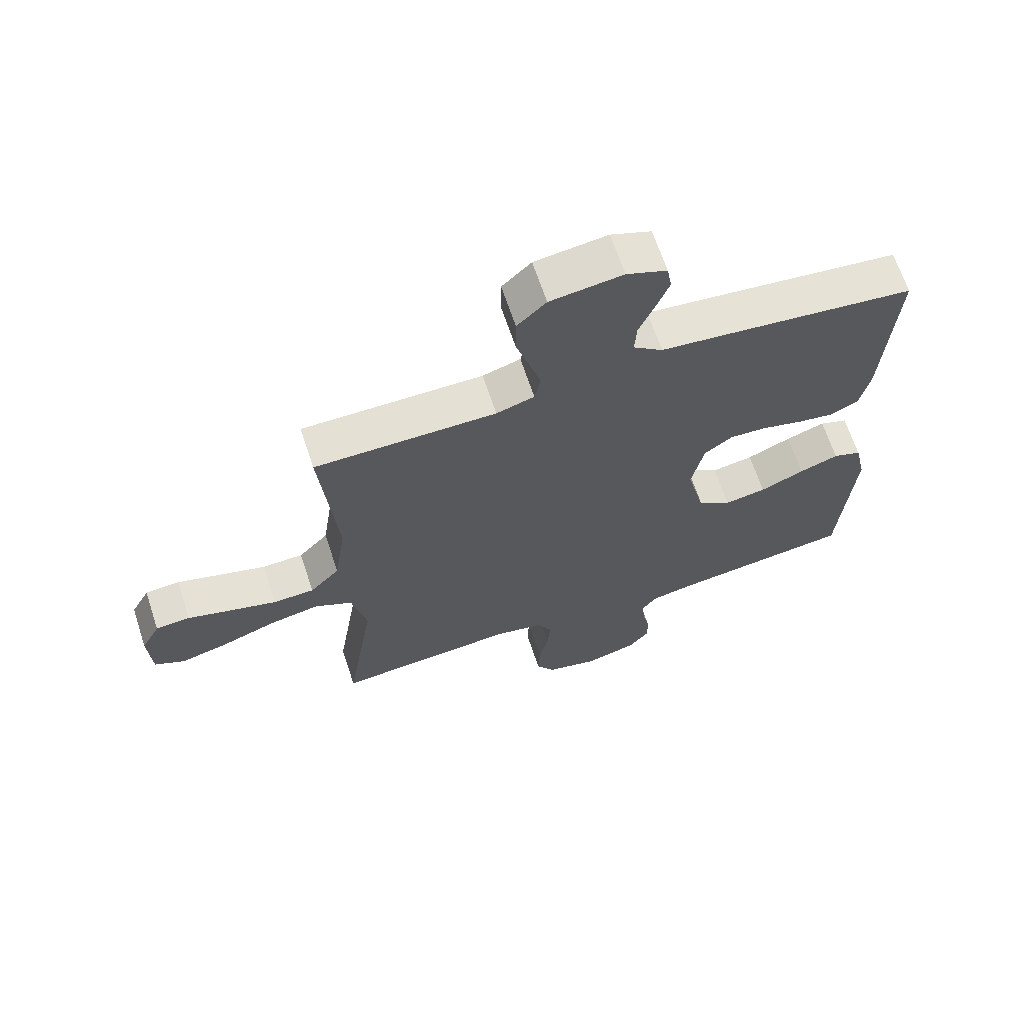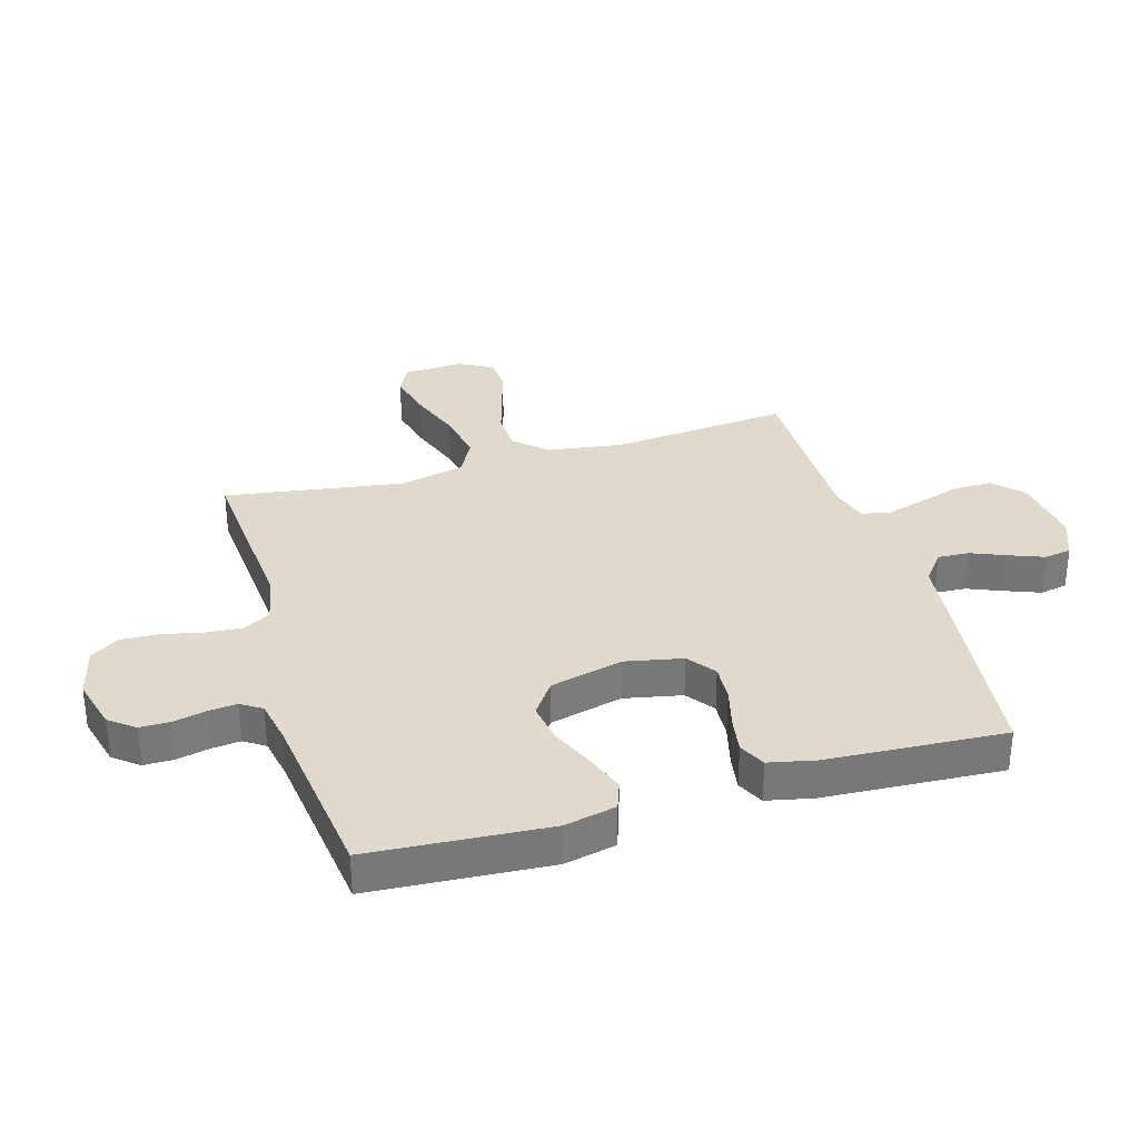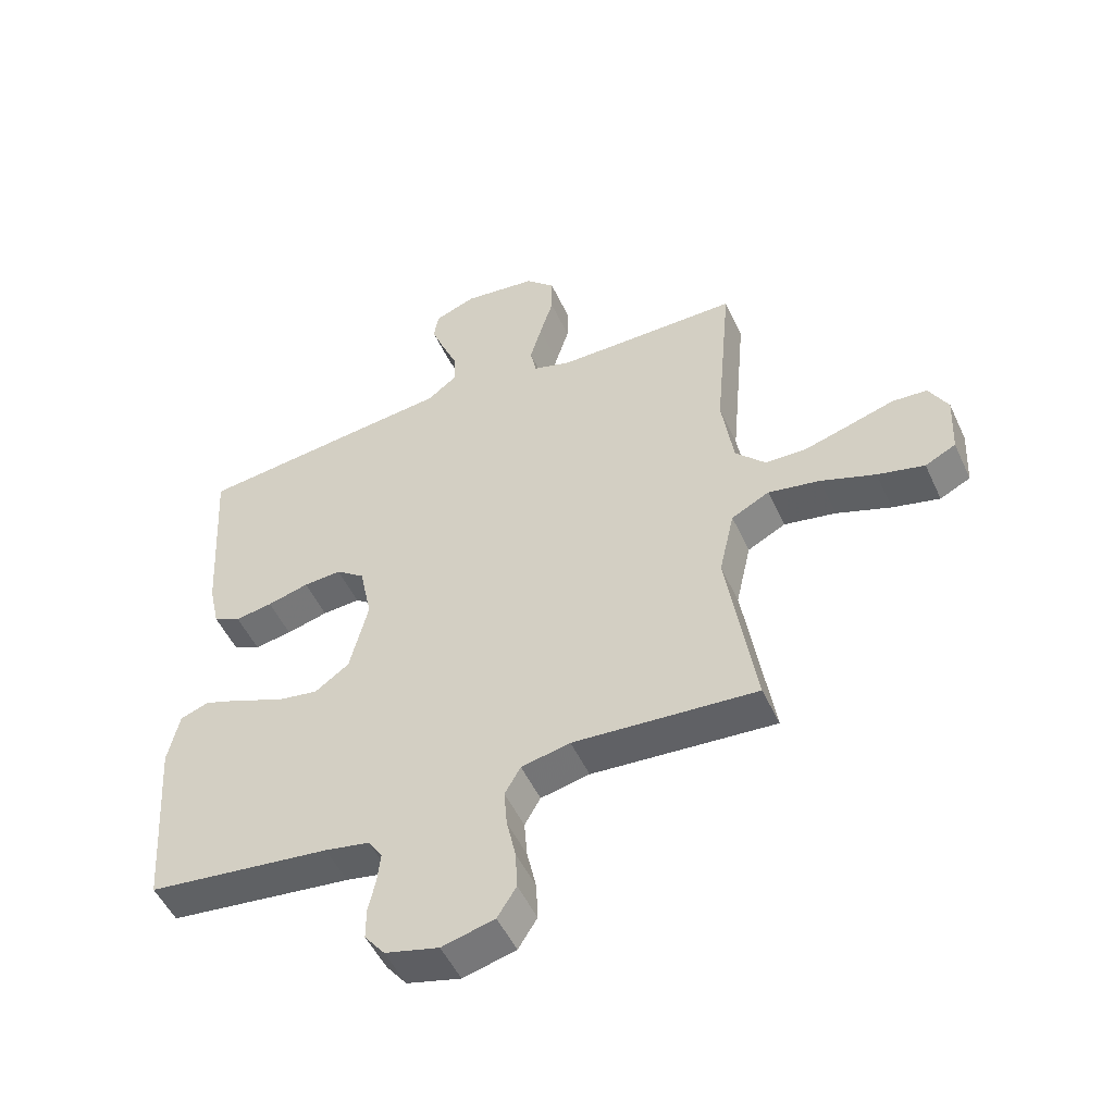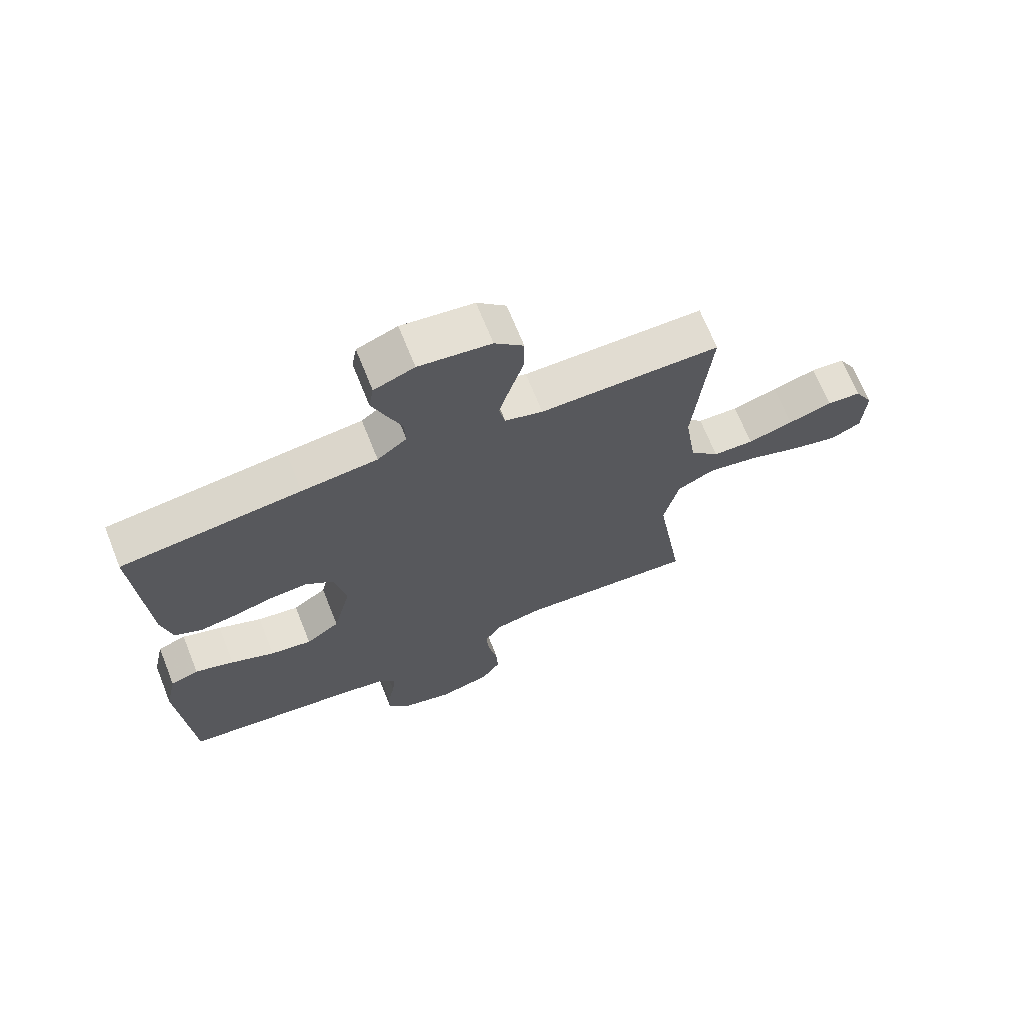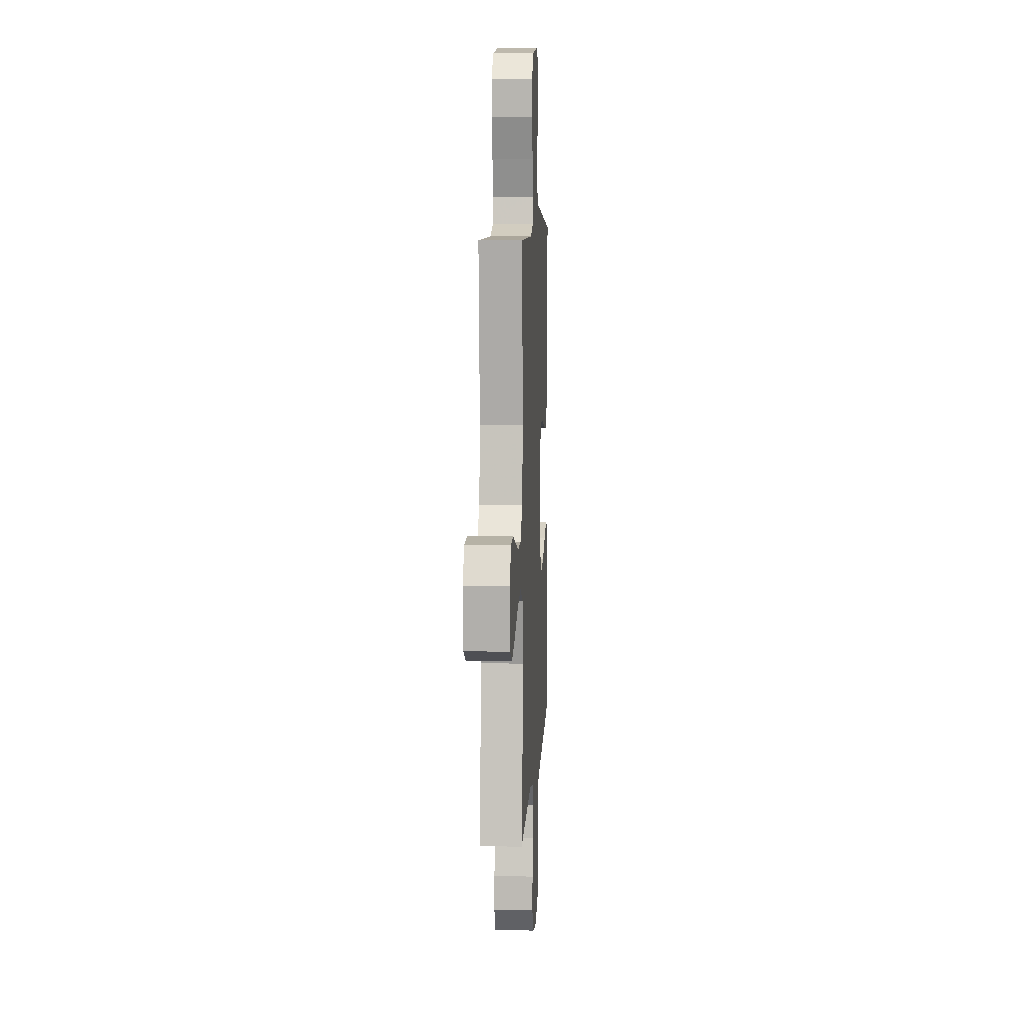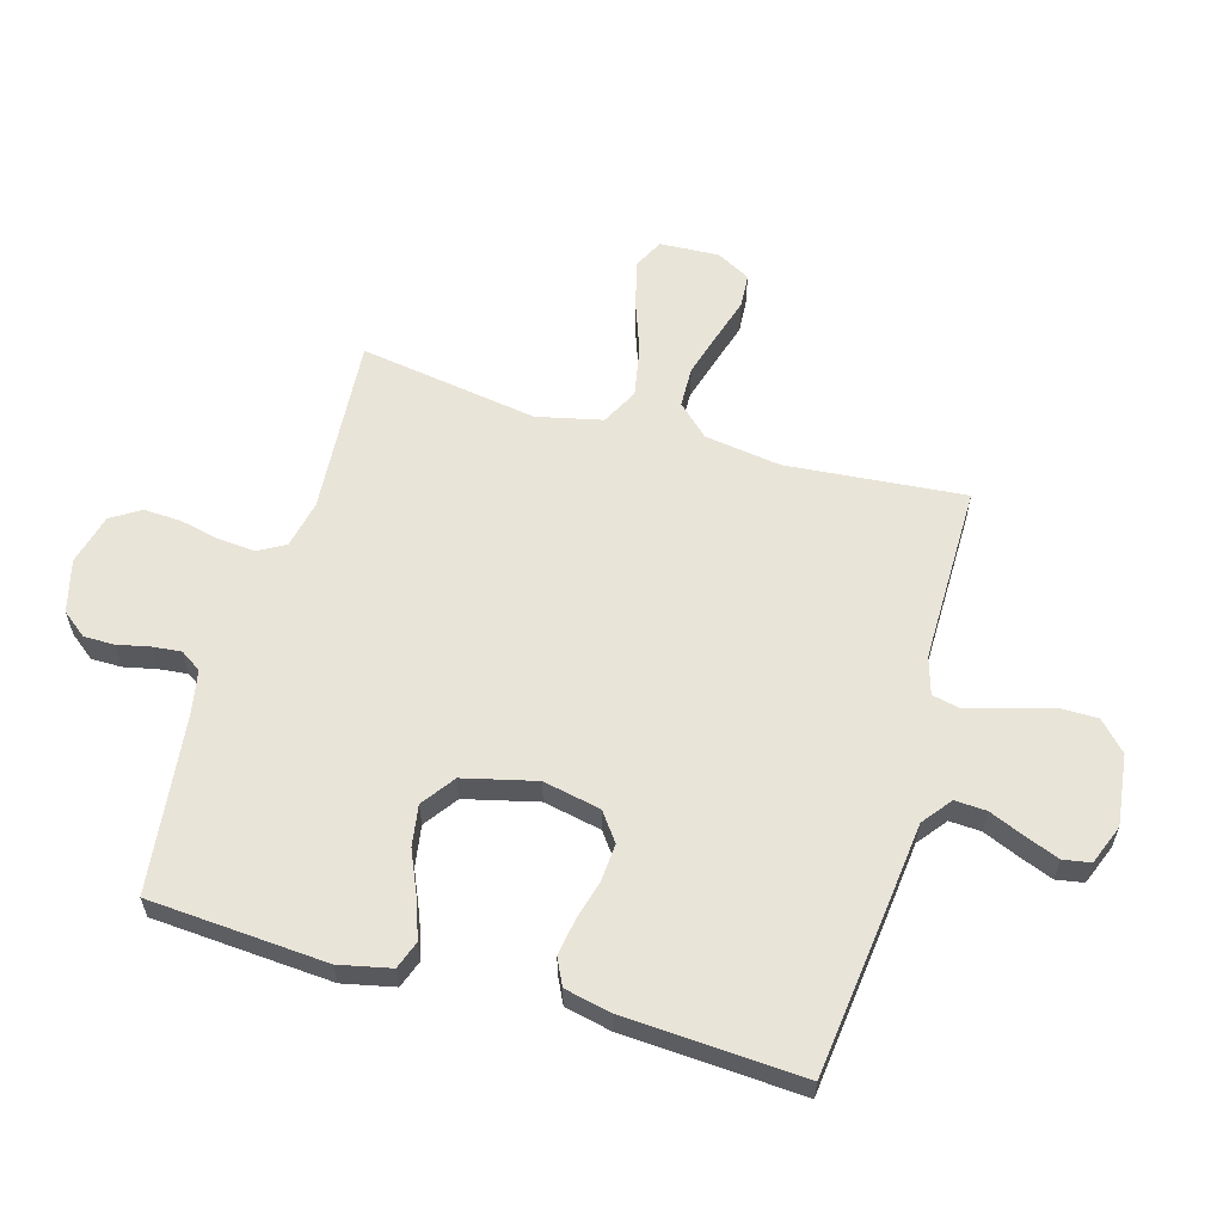
<metadata>
{"format":"obj","ext":"obj","renderer":"f3d","projection":"perspective","resolution":1024,"background":"white","views":[{"elev":66.2,"azim":161.7,"up":"+Z"},{"elev":32.9,"azim":-106.5,"up":"+Y"},{"elev":-50.9,"azim":24.3,"up":"+Z"},{"elev":68.9,"azim":-21.8,"up":"+Z"},{"elev":8.2,"azim":93.2,"up":"+Z"},{"elev":59.9,"azim":-73.9,"up":"+Y"}]}
</metadata>
<code>
v -0.5 0.07 -0.5
v -0.521 0.07 -0.2
v -0.502 0.07 -0.113
v -0.455 0.07 -0.096
v -0.39 0.07 -0.119
v -0.317 0.07 -0.151
v -0.248 0.07 -0.162
v -0.192 0.07 -0.122
v -0.162 0.07 0
v -0.182 0.07 0.097
v -0.229 0.07 0.132
v -0.291 0.07 0.128
v -0.359 0.07 0.11
v -0.42 0.07 0.1
v -0.465 0.07 0.122
v -0.482 0.07 0.2
v -0.5 0.07 0.5
v -0.2 0.07 0.535
v -0.074 0.07 0.549
v -0.025 0.07 0.587
v -0.028 0.07 0.64
v -0.053 0.07 0.7
v -0.075 0.07 0.757
v -0.067 0.07 0.803
v 0 0.07 0.829
v 0.12 0.07 0.814
v 0.168 0.07 0.768
v 0.168 0.07 0.703
v 0.146 0.07 0.632
v 0.127 0.07 0.566
v 0.137 0.07 0.518
v 0.2 0.07 0.499
v 0.5 0.07 0.5
v 0.473 0.07 0.2
v 0.492 0.07 0.071
v 0.541 0.07 0.019
v 0.609 0.07 0.017
v 0.685 0.07 0.039
v 0.758 0.07 0.061
v 0.815 0.07 0.057
v 0.846 0.07 0
v 0.841 0.07 -0.1
v 0.791 0.07 -0.125
v 0.714 0.07 -0.106
v 0.625 0.07 -0.074
v 0.54 0.07 -0.058
v 0.478 0.07 -0.09
v 0.453 0.07 -0.2
v 0.5 0.07 -0.5
v 0.2 0.07 -0.478
v 0.12 0.07 -0.495
v 0.094 0.07 -0.54
v 0.099 0.07 -0.602
v 0.114 0.07 -0.67
v 0.117 0.07 -0.733
v 0.086 0.07 -0.782
v 0 0.07 -0.804
v -0.088 0.07 -0.781
v -0.121 0.07 -0.739
v -0.121 0.07 -0.688
v -0.109 0.07 -0.633
v -0.104 0.07 -0.585
v -0.127 0.07 -0.55
v -0.2 0.07 -0.536
v -0.5 0 -0.5
v -0.521 0 -0.2
v -0.502 0 -0.113
v -0.455 0 -0.096
v -0.39 0 -0.119
v -0.317 0 -0.151
v -0.248 0 -0.162
v -0.192 0 -0.122
v -0.162 0 0
v -0.182 0 0.097
v -0.229 0 0.132
v -0.291 0 0.128
v -0.359 0 0.11
v -0.42 0 0.1
v -0.465 0 0.122
v -0.482 0 0.2
v -0.5 0 0.5
v -0.2 0 0.535
v -0.074 0 0.549
v -0.025 0 0.587
v -0.028 0 0.64
v -0.053 0 0.7
v -0.075 0 0.757
v -0.067 0 0.803
v 0 0 0.829
v 0.12 0 0.814
v 0.168 0 0.768
v 0.168 0 0.703
v 0.146 0 0.632
v 0.127 0 0.566
v 0.137 0 0.518
v 0.2 0 0.499
v 0.5 0 0.5
v 0.473 0 0.2
v 0.492 0 0.071
v 0.541 0 0.019
v 0.609 0 0.017
v 0.685 0 0.039
v 0.758 0 0.061
v 0.815 0 0.057
v 0.846 0 0
v 0.841 0 -0.1
v 0.791 0 -0.125
v 0.714 0 -0.106
v 0.625 0 -0.074
v 0.54 0 -0.058
v 0.478 0 -0.09
v 0.453 0 -0.2
v 0.5 0 -0.5
v 0.2 0 -0.478
v 0.12 0 -0.495
v 0.094 0 -0.54
v 0.099 0 -0.602
v 0.114 0 -0.67
v 0.117 0 -0.733
v 0.086 0 -0.782
v 0 0 -0.804
v -0.088 0 -0.781
v -0.121 0 -0.739
v -0.121 0 -0.688
v -0.109 0 -0.633
v -0.104 0 -0.585
v -0.127 0 -0.55
v -0.2 0 -0.536
f 59 60 61
f 58 59 61
f 57 58 61
f 56 57 61
f 55 56 61
f 54 55 61
f 53 54 61
f 52 53 61 62
f 51 52 62 63
f 48 49 50
f 47 48 50 51
f 43 44 45
f 42 43 45
f 41 42 45
f 40 41 45
f 39 40 45
f 38 39 45
f 37 38 45 46
f 36 37 46 47
f 32 33 34
f 31 32 34 35
f 27 28 29
f 26 27 29
f 25 26 29
f 24 25 29
f 23 24 29
f 22 23 29
f 21 22 29
f 20 21 29 30
f 19 20 30 31
f 18 19 31
f 17 18 31
f 16 17 31
f 15 16 31
f 14 15 31
f 13 14 31
f 12 13 31
f 4 5 6
f 3 4 6
f 2 3 6
f 1 2 6
f 64 1 6
f 64 6 7
f 64 7 8
f 63 64 8
f 51 63 8
f 47 51 8
f 36 47 8
f 35 36 8
f 31 35 8 9
f 11 12 31
f 10 11 31
f 9 10 31
f 125 124 123
f 125 123 122
f 125 122 121
f 125 121 120
f 125 120 119
f 125 119 118
f 125 118 117
f 126 125 117 116
f 127 126 116 115
f 114 113 112
f 115 114 112 111
f 109 108 107
f 109 107 106
f 109 106 105
f 109 105 104
f 109 104 103
f 109 103 102
f 110 109 102 101
f 111 110 101 100
f 98 97 96
f 99 98 96 95
f 93 92 91
f 93 91 90
f 93 90 89
f 93 89 88
f 93 88 87
f 93 87 86
f 93 86 85
f 94 93 85 84
f 95 94 84 83
f 95 83 82
f 95 82 81
f 95 81 80
f 95 80 79
f 95 79 78
f 95 78 77
f 95 77 76
f 70 69 68
f 70 68 67
f 70 67 66
f 70 66 65
f 70 65 128
f 71 70 128
f 72 71 128
f 72 128 127
f 72 127 115
f 72 115 111
f 72 111 100
f 72 100 99
f 73 72 99 95
f 95 76 75
f 95 75 74
f 95 74 73
f 1 65 66 2
f 2 66 67 3
f 3 67 68 4
f 4 68 69 5
f 5 69 70 6
f 6 70 71 7
f 7 71 72 8
f 8 72 73 9
f 9 73 74 10
f 10 74 75 11
f 11 75 76 12
f 12 76 77 13
f 13 77 78 14
f 14 78 79 15
f 15 79 80 16
f 16 80 81 17
f 17 81 82 18
f 18 82 83 19
f 19 83 84 20
f 20 84 85 21
f 21 85 86 22
f 22 86 87 23
f 23 87 88 24
f 24 88 89 25
f 25 89 90 26
f 26 90 91 27
f 27 91 92 28
f 28 92 93 29
f 29 93 94 30
f 30 94 95 31
f 31 95 96 32
f 32 96 97 33
f 33 97 98 34
f 34 98 99 35
f 35 99 100 36
f 36 100 101 37
f 37 101 102 38
f 38 102 103 39
f 39 103 104 40
f 40 104 105 41
f 41 105 106 42
f 42 106 107 43
f 43 107 108 44
f 44 108 109 45
f 45 109 110 46
f 46 110 111 47
f 47 111 112 48
f 48 112 113 49
f 49 113 114 50
f 50 114 115 51
f 51 115 116 52
f 52 116 117 53
f 53 117 118 54
f 54 118 119 55
f 55 119 120 56
f 56 120 121 57
f 57 121 122 58
f 58 122 123 59
f 59 123 124 60
f 60 124 125 61
f 61 125 126 62
f 62 126 127 63
f 63 127 128 64
f 64 128 65 1

</code>
